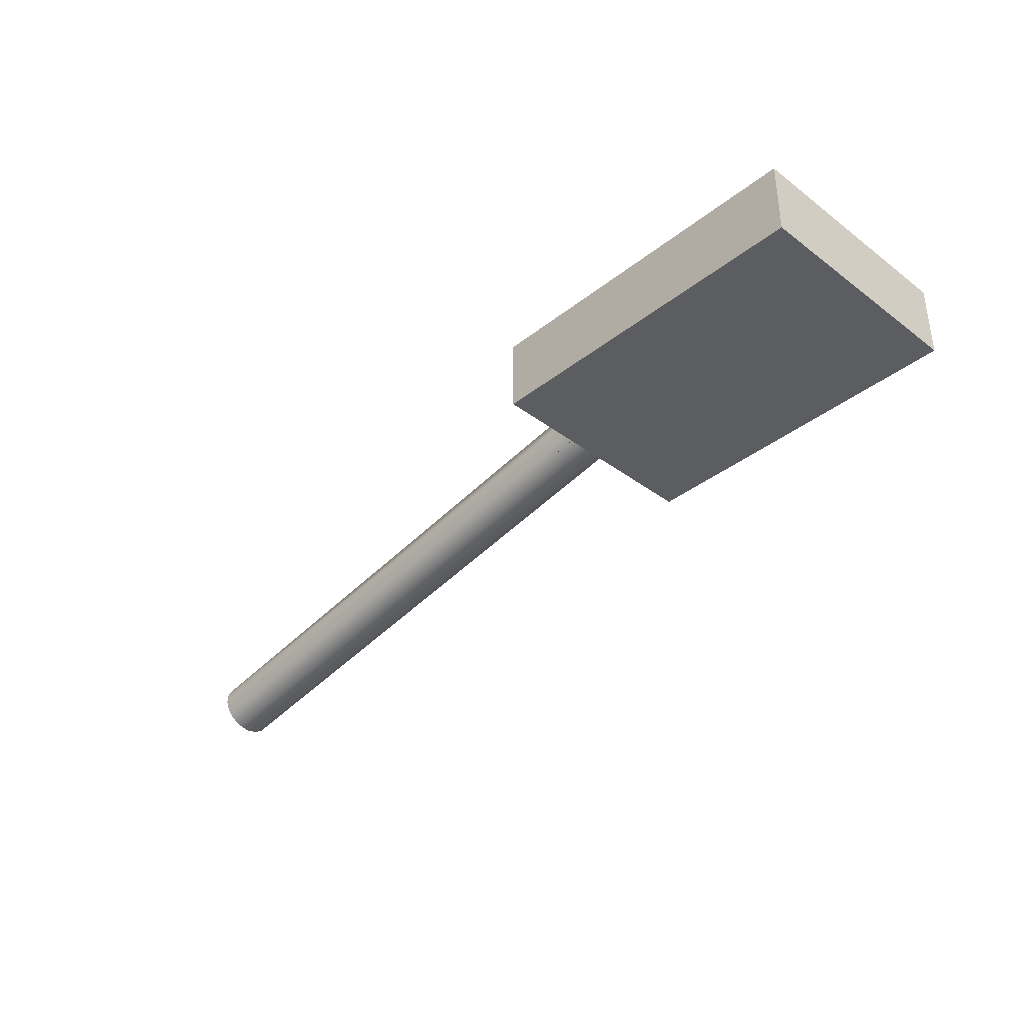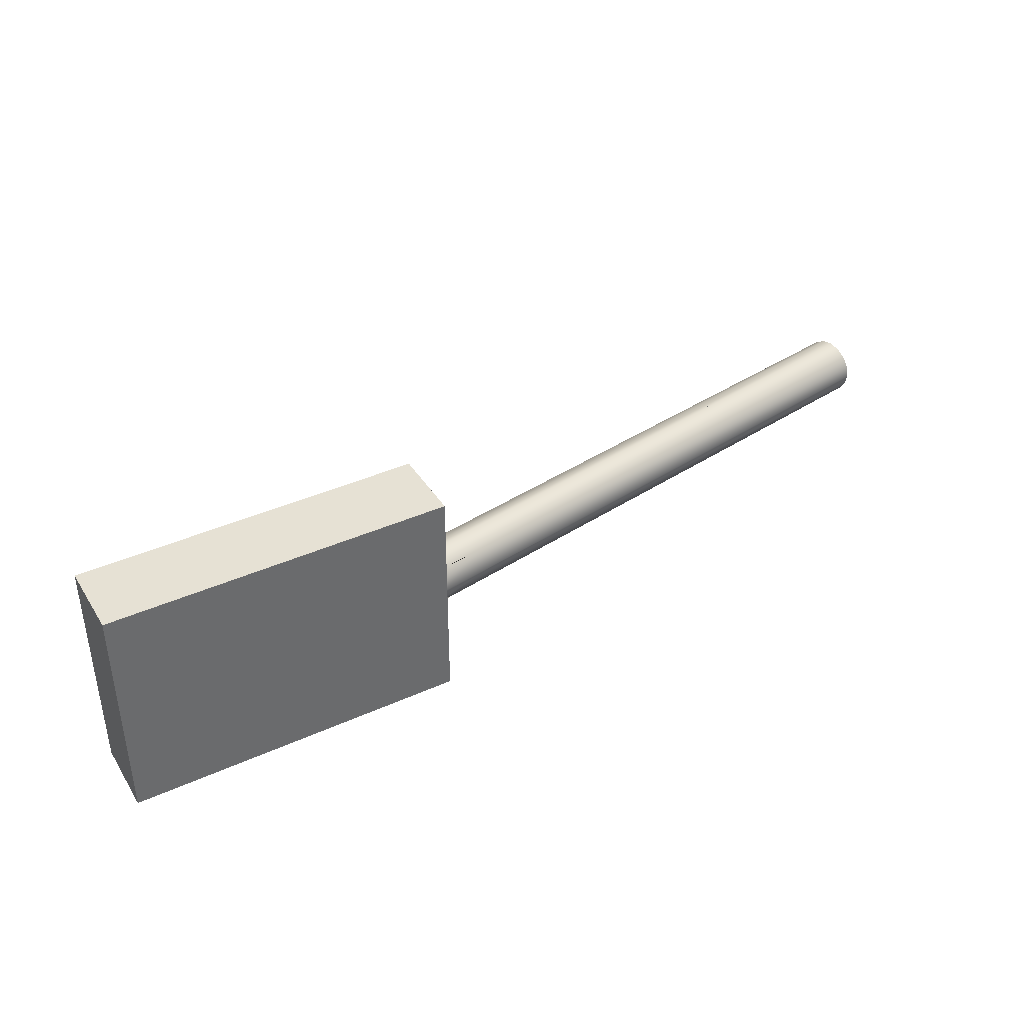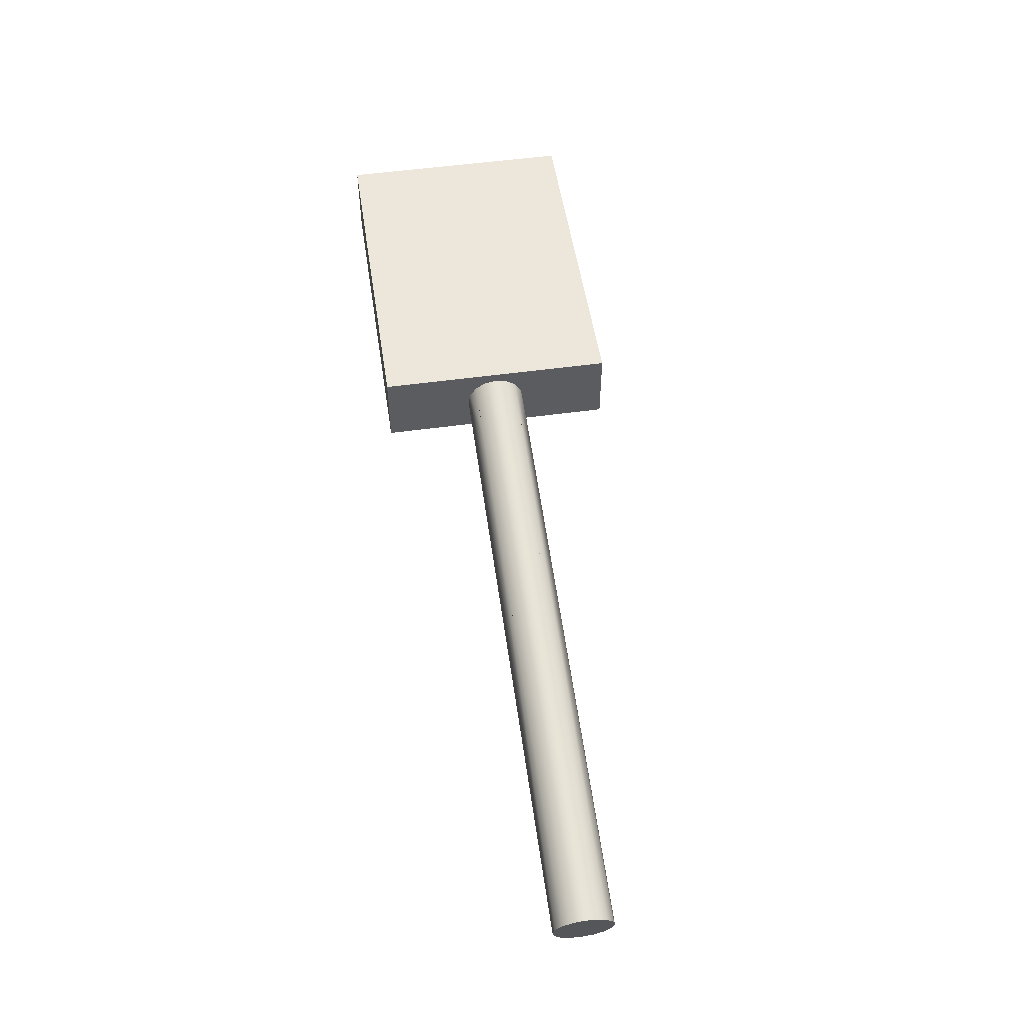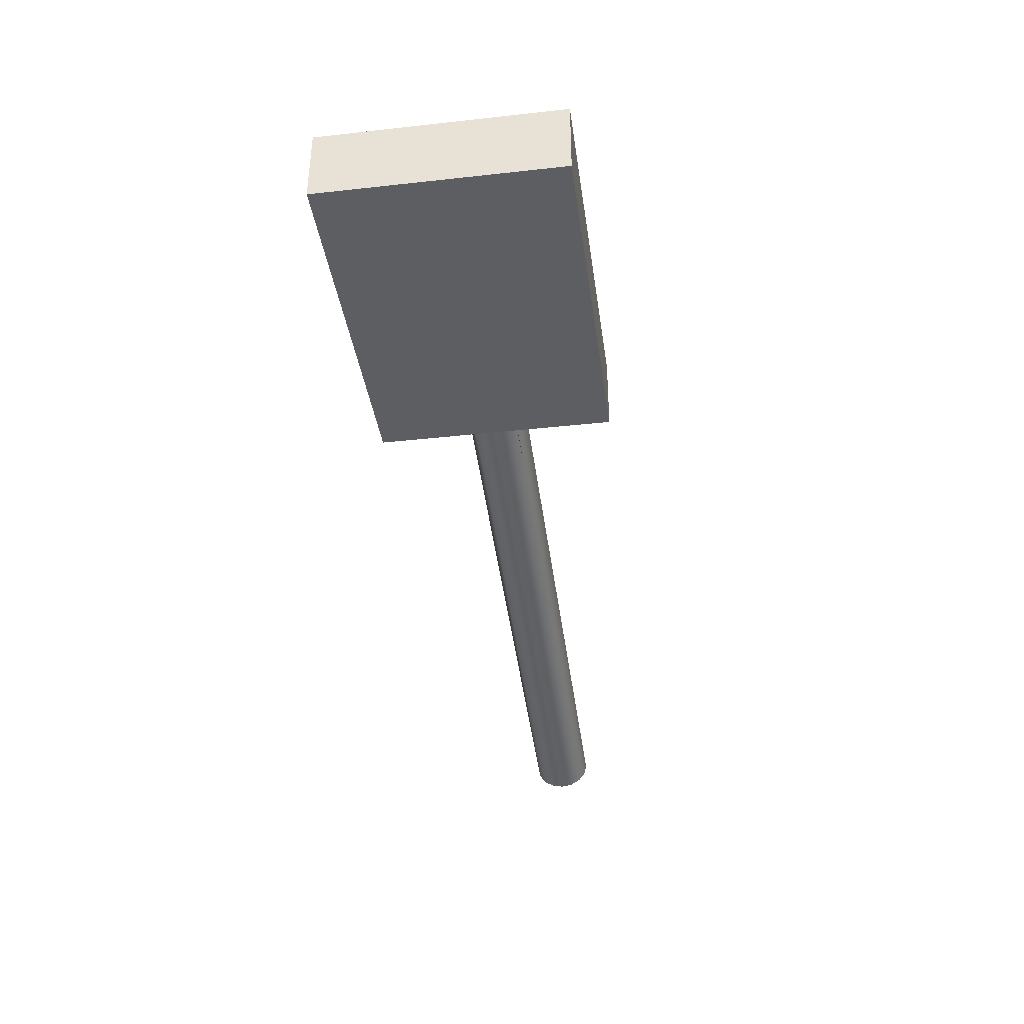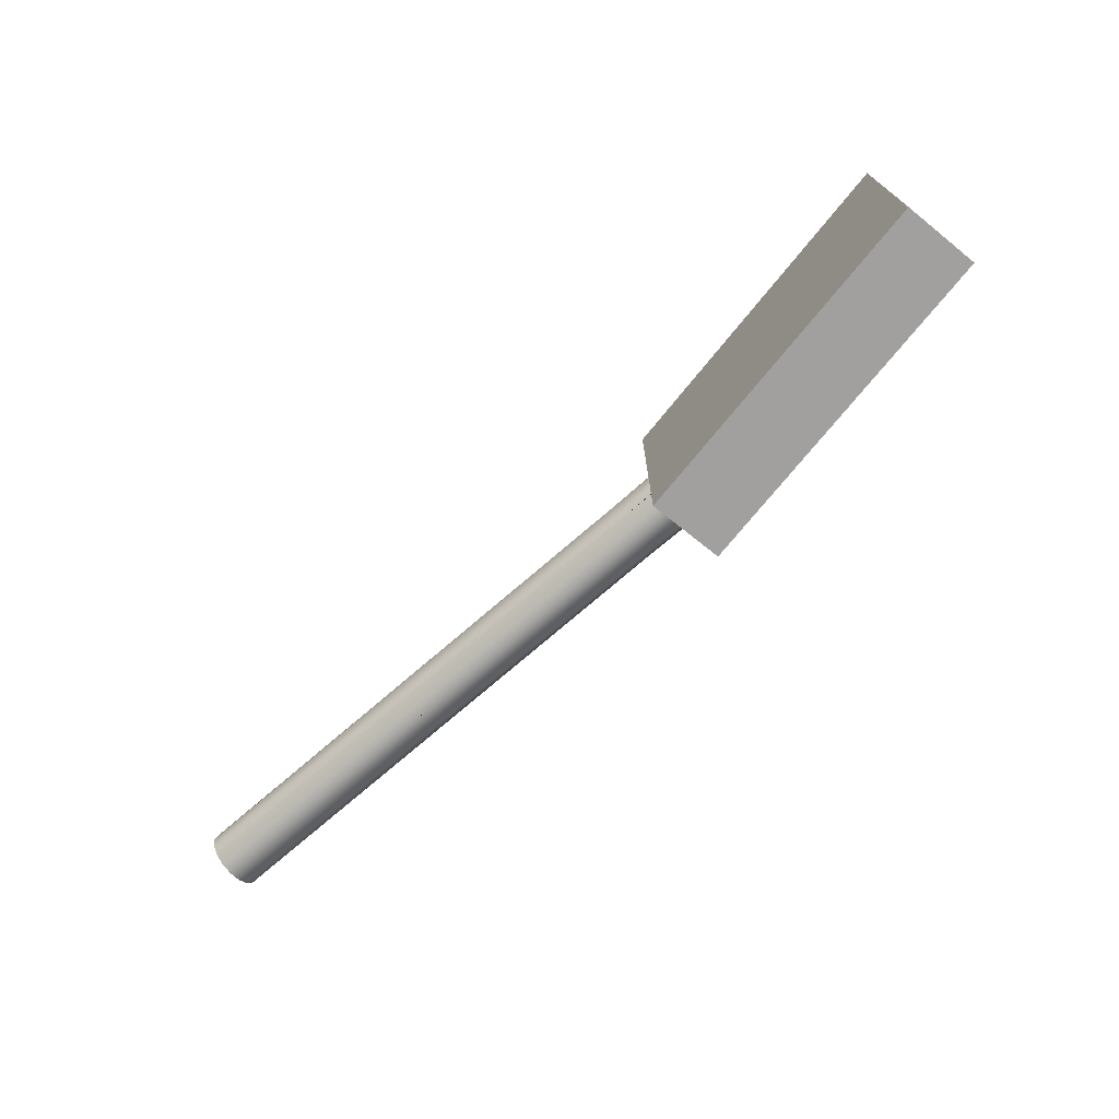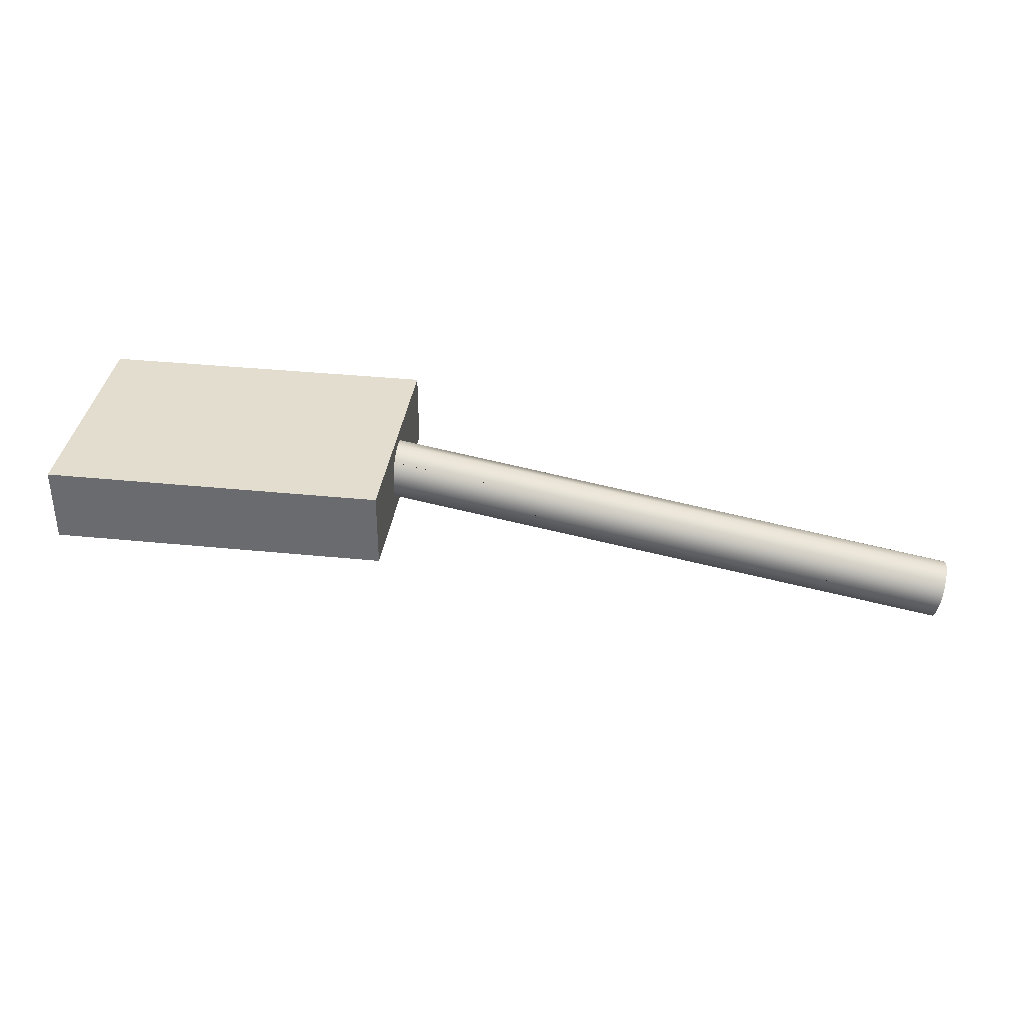
<metadata>
{"format":"obj","ext":"obj","renderer":"f3d","projection":"perspective","resolution":1024,"background":"white","views":[{"elev":-36.4,"azim":45.7,"up":"+Y"},{"elev":39.3,"azim":150.7,"up":"+Z"},{"elev":52.4,"azim":-98.5,"up":"+Y"},{"elev":-37.9,"azim":98.0,"up":"+Y"},{"elev":-71.8,"azim":51.2,"up":"+Z"},{"elev":35.5,"azim":-172.3,"up":"+Y"}]}
</metadata>
<code>
o object_1
v 0.5398 0.04094 0.1959
v 0.5398 0.1682 0.1959
v 1.11 0.04094 0.1959
v 1.11 0.1682 0.1959
v 1.11 0.04094 -0.1959
v 1.11 0.1682 -0.1959
v 0.5398 0.04094 -0.1959
v 0.5398 0.1682 -0.1959
v 0.5398 0.05112 0
v 0.5398 0.05504 -0.01928
v 0.5398 0.06615 -0.03551
v 0.5398 0.0826 -0.04625
v 0.5398 0.1019 -0.05
v 0.5398 0.1212 -0.04625
v 0.5398 0.1376 -0.03551
v 0.5398 0.1487 -0.01928
v 0.5398 0.1527 0
v 0.5398 0.1487 0.01928
v 0.5398 0.1376 0.03551
v 0.5398 0.1212 0.04625
v 0.5398 0.1019 0.05
v 0.5398 0.0826 0.04625
v 0.5398 0.06615 0.03551
v 0.5398 0.05504 0.01928
v -0.4208 -0.1183 0
v -0.4214 -0.1146 0.019
v -0.4234 -0.1035 0.03572
v -0.4263 -0.08692 0.04658
v -0.4295 -0.06902 0.05
v -0.4328 -0.05031 0.04625
v -0.4357 -0.03384 0.03499
v -0.4375 -0.02315 0.01817
v -0.4381 -0.01978 0
v -0.4375 -0.02347 -0.019
v -0.4355 -0.03457 -0.03572
v -0.4326 -0.05112 -0.04658
v -0.4295 -0.06902 -0.05
v -0.4262 -0.08773 -0.04625
v -0.4233 -0.1042 -0.03499
v -0.4214 -0.1149 -0.01817
v 0.4546 0.03609 0
v 0.3452 0.0168 0
v 0.2358 -0.002494 0
v 0.1263 -0.02179 0
v 0.01692 -0.04108 0
v -0.09251 -0.06038 0
v -0.2019 -0.07967 0
v -0.3114 -0.09897 0
v 0.454 0.03979 0.019
v 0.3445 0.02049 0.019
v 0.2351 0.001197 0.019
v 0.1257 -0.0181 0.019
v 0.01626 -0.03739 0.019
v -0.09316 -0.05669 0.019
v -0.2026 -0.07598 0.019
v -0.312 -0.09527 0.019
v 0.452 0.05088 0.03572
v 0.3426 0.03159 0.03572
v 0.2332 0.01229 0.03572
v 0.1237 -0.007002 0.03572
v 0.01431 -0.0263 0.03572
v -0.09511 -0.04559 0.03572
v -0.2045 -0.06488 0.03572
v -0.314 -0.08418 0.03572
v 0.4491 0.06744 0.04658
v 0.3397 0.04814 0.04658
v 0.2302 0.02885 0.04658
v 0.1208 0.009555 0.04658
v 0.01139 -0.009739 0.04658
v -0.09803 -0.02903 0.04658
v -0.2075 -0.04833 0.04658
v -0.3169 -0.06762 0.04658
v 0.4459 0.08533 0.05
v 0.3365 0.06604 0.05
v 0.2271 0.04675 0.05
v 0.1177 0.02745 0.05
v 0.008233 0.008157 0.05
v -0.1012 -0.01114 0.05
v -0.2106 -0.03043 0.05
v -0.32 -0.04973 0.05
v 0.4426 0.104 0.04625
v 0.3332 0.08475 0.04625
v 0.2238 0.06545 0.04625
v 0.1144 0.04616 0.04625
v 0.004934 0.02686 0.04625
v -0.1045 0.00757 0.04625
v -0.2139 -0.01172 0.04625
v -0.3233 -0.03102 0.04625
v 0.4397 0.1205 0.03499
v 0.3303 0.1012 0.03499
v 0.2209 0.08192 0.03499
v 0.1115 0.06263 0.03499
v 0.00203 0.04334 0.03499
v -0.1074 0.02404 0.03499
v -0.2168 0.004748 0.03499
v -0.3262 -0.01455 0.03499
v 0.4378 0.1312 0.01817
v 0.3284 0.1119 0.01817
v 0.219 0.09262 0.01817
v 0.1096 0.07332 0.01817
v 0.0001444 0.05403 0.01817
v -0.1093 0.03474 0.01817
v -0.2187 0.01544 0.01817
v -0.3281 -0.003852 0.01817
v 0.4372 0.1346 0
v 0.3278 0.1153 0
v 0.2184 0.09599 0
v 0.109 0.07669 0
v -0.0004494 0.0574 0
v -0.1099 0.0381 0
v -0.2193 0.01881 0
v -0.3287 -0.0004849 0
v 0.4379 0.1309 -0.019
v 0.3285 0.1116 -0.019
v 0.219 0.09229 -0.019
v 0.1096 0.073 -0.019
v 0.0002016 0.05371 -0.019
v -0.1092 0.03441 -0.019
v -0.2186 0.01512 -0.019
v -0.3281 -0.004177 -0.019
v 0.4399 0.1198 -0.03572
v 0.3304 0.1005 -0.03572
v 0.221 0.0812 -0.03572
v 0.1116 0.06191 -0.03572
v 0.002158 0.04261 -0.03572
v -0.1073 0.02332 -0.03572
v -0.2167 0.004023 -0.03572
v -0.3261 -0.01527 -0.03572
v 0.4428 0.1032 -0.04658
v 0.3333 0.08394 -0.04658
v 0.2239 0.06464 -0.04658
v 0.1145 0.04535 -0.04658
v 0.005077 0.02605 -0.04658
v -0.1043 0.00676 -0.04658
v -0.2138 -0.01253 -0.04658
v -0.3232 -0.03183 -0.04658
v 0.4459 0.08533 -0.05
v 0.3365 0.06604 -0.05
v 0.2271 0.04675 -0.05
v 0.1177 0.02745 -0.05
v 0.008233 0.008157 -0.05
v -0.1012 -0.01114 -0.05
v -0.2106 -0.03043 -0.05
v -0.32 -0.04973 -0.05
v 0.4492 0.06663 -0.04625
v 0.3398 0.04733 -0.04625
v 0.2304 0.02804 -0.04625
v 0.121 0.008745 -0.04625
v 0.01153 -0.01055 -0.04625
v -0.09789 -0.02984 -0.04625
v -0.2073 -0.04914 -0.04625
v -0.3167 -0.06843 -0.04625
v 0.4521 0.05016 -0.03499
v 0.3427 0.03086 -0.03499
v 0.2333 0.01157 -0.03499
v 0.1239 -0.007727 -0.03499
v 0.01444 -0.02702 -0.03499
v -0.09499 -0.04632 -0.03499
v -0.2044 -0.06561 -0.03499
v -0.3138 -0.0849 -0.03499
v 0.454 0.03946 -0.01817
v 0.3446 0.02017 -0.01817
v 0.2352 0.0008729 -0.01817
v 0.1257 -0.01842 -0.01817
v 0.01632 -0.03772 -0.01817
v -0.0931 -0.05701 -0.01817
v -0.2025 -0.0763 -0.01817
v -0.3119 -0.0956 -0.01817
v -0.3661 -0.1086 0
v -0.3667 -0.1052 -0.01817
v -0.3115 -0.09816 -0.008981
v -0.3662 -0.1078 -0.008981
v -0.3685 -0.09455 -0.03499
v -0.3127 -0.09115 -0.02704
v -0.3674 -0.1008 -0.02704
v -0.3714 -0.07808 -0.04625
v -0.3747 -0.05937 -0.05
v -0.3184 -0.05898 -0.04911
v -0.3731 -0.06863 -0.04911
v -0.3779 -0.04148 -0.04658
v -0.3216 -0.04088 -0.04919
v -0.3763 -0.05053 -0.04919
v -0.3808 -0.02492 -0.03572
v -0.3247 -0.0231 -0.04206
v -0.3794 -0.03275 -0.04206
v -0.3828 -0.01382 -0.019
v -0.3834 -0.01013 0
v -0.3286 -0.001362 -0.009396
v -0.3833 -0.01101 -0.009396
v -0.3828 -0.0135 0.01817
v -0.3286 -0.001286 0.008981
v -0.3833 -0.01093 0.008981
v -0.381 -0.02419 0.03499
v -0.3273 -0.008304 0.02704
v -0.3821 -0.01795 0.02704
v -0.378 -0.04067 0.04625
v -0.3747 -0.05937 0.05
v -0.3217 -0.04047 0.04911
v -0.3764 -0.05012 0.04911
v -0.3716 -0.07727 0.04658
v -0.3185 -0.05857 0.04919
v -0.3732 -0.06822 0.04919
v -0.3687 -0.09383 0.03572
v -0.3153 -0.07635 0.04206
v -0.3701 -0.086 0.04206
v -0.3667 -0.1049 0.019
v -0.3115 -0.09809 0.009396
v -0.3662 -0.1077 0.009396
v 0.5087 0.04943 0.019
v 0.4545 0.03697 0.009396
v 0.5093 0.04574 0
v 0.5092 0.04662 0.009396
v 0.5067 0.06053 0.03572
v 0.4531 0.04444 0.02785
v 0.5078 0.05409 0.02785
v 0.5038 0.07709 0.04658
v 0.4506 0.05871 0.04206
v 0.5053 0.06836 0.04206
v 0.5006 0.09498 0.05
v 0.4475 0.07649 0.04919
v 0.5022 0.08614 0.04919
v 0.4973 0.1137 0.04625
v 0.4443 0.09459 0.04911
v 0.499 0.1042 0.04911
v 0.4944 0.1302 0.03499
v 0.4411 0.1128 0.04153
v 0.4958 0.1224 0.04153
v 0.4925 0.1409 0.01817
v 0.4386 0.1268 0.02704
v 0.4933 0.1364 0.02704
v 0.492 0.1442 0
v 0.4374 0.1338 0.008981
v 0.4921 0.1434 0.008981
v 0.4926 0.1405 -0.019
v 0.4374 0.1337 -0.009396
v 0.4921 0.1433 -0.009396
v 0.4946 0.1294 -0.03572
v 0.4387 0.1262 -0.02785
v 0.4934 0.1359 -0.02785
v 0.4975 0.1129 -0.04658
v 0.4412 0.112 -0.04206
v 0.4959 0.1216 -0.04206
v 0.5039 0.07627 -0.04625
v 0.4476 0.07608 -0.04911
v 0.5006 0.09498 -0.05
v 0.5023 0.08573 -0.04911
v 0.4444 0.09418 -0.04919
v 0.4991 0.1038 -0.04919
v 0.5068 0.0598 -0.03499
v 0.4508 0.05791 -0.04153
v 0.5055 0.06756 -0.04153
v 0.5087 0.04911 -0.01817
v 0.4532 0.04391 -0.02704
v 0.5079 0.05356 -0.02704
v 0.4545 0.03689 -0.008981
v 0.5092 0.04654 -0.008981
f 33 34 35 36 37 38 39 \
f 41 211 9 24 23 213 \
f 57 213 23 22 21 219 \
f 73 219 21 20 19 225 \
f 89 225 19 18 17 231 \
f 105 231 17 16 15 237 \
f 121 237 15 14 13 245 \
f 137 245 13 12 11 249 \
f 153 249 11 10 9 211 \
f 2 1 3 4
f 4 3 5 6
f 6 5 7 8
f 13 7 12
f 11 12 7
f 7 10 11
f 7 9 10
f 9 7 1
f 14 8 13
f 7 13 8
f 8 15 16
f 8 14 15
f 17 8 16
f 1 23 24
f 21 22 1
f 23 1 22
f 2 21 1
f 1 24 9
f 2 17 18
f 2 19 20
f 21 2 20
f 18 19 2
f 8 17 2
f 7 5 3 1
f 8 2 4 6

</code>
